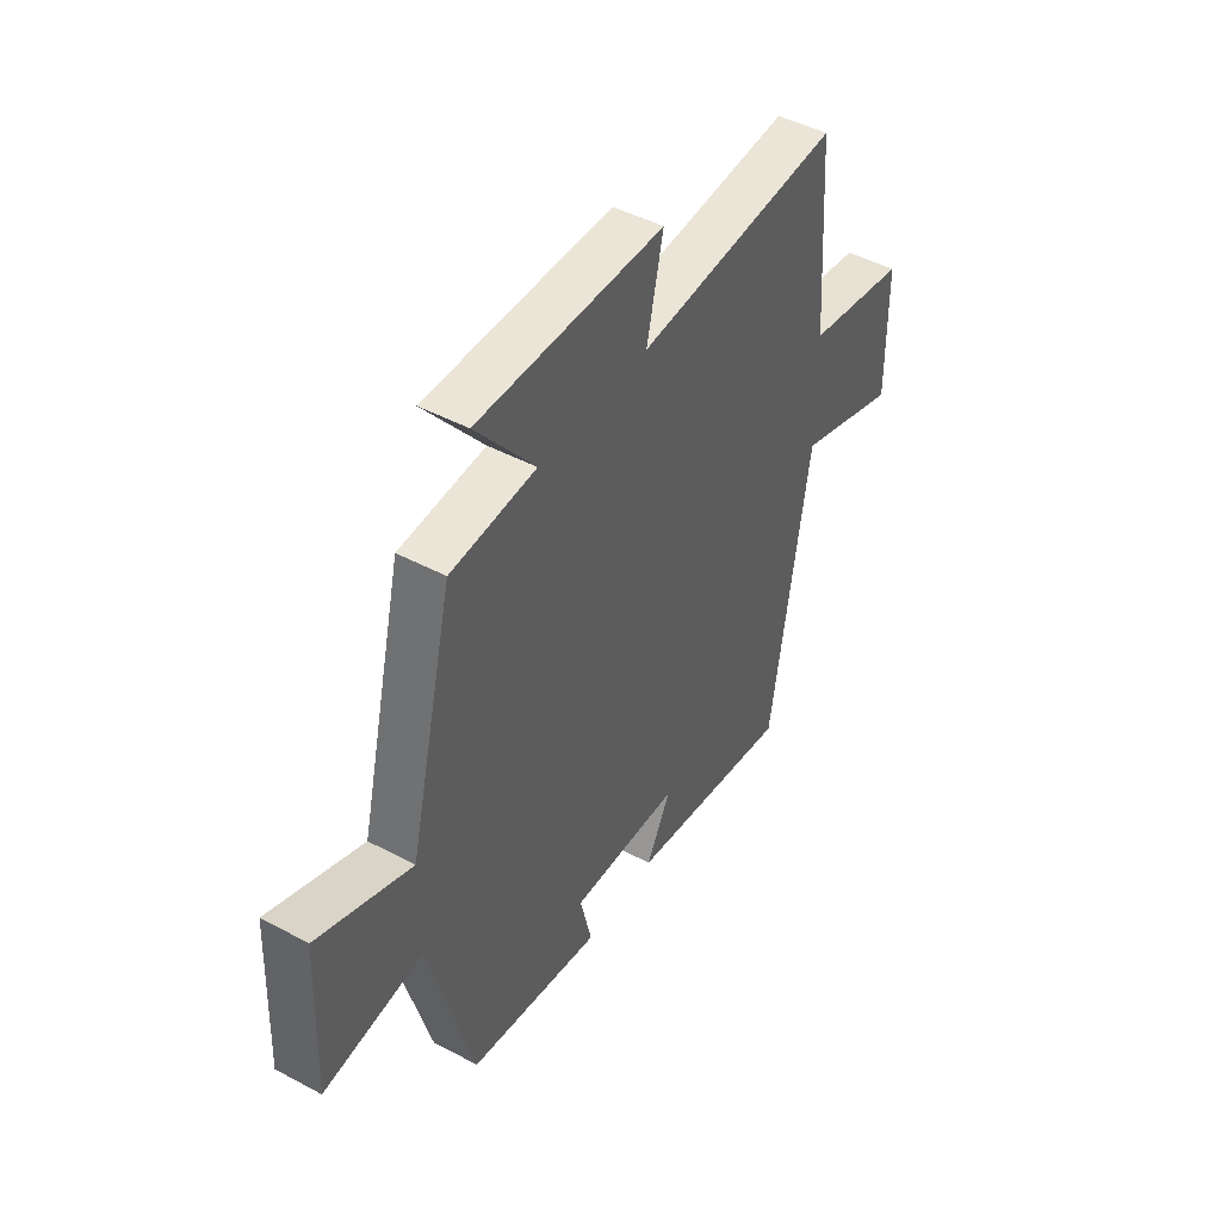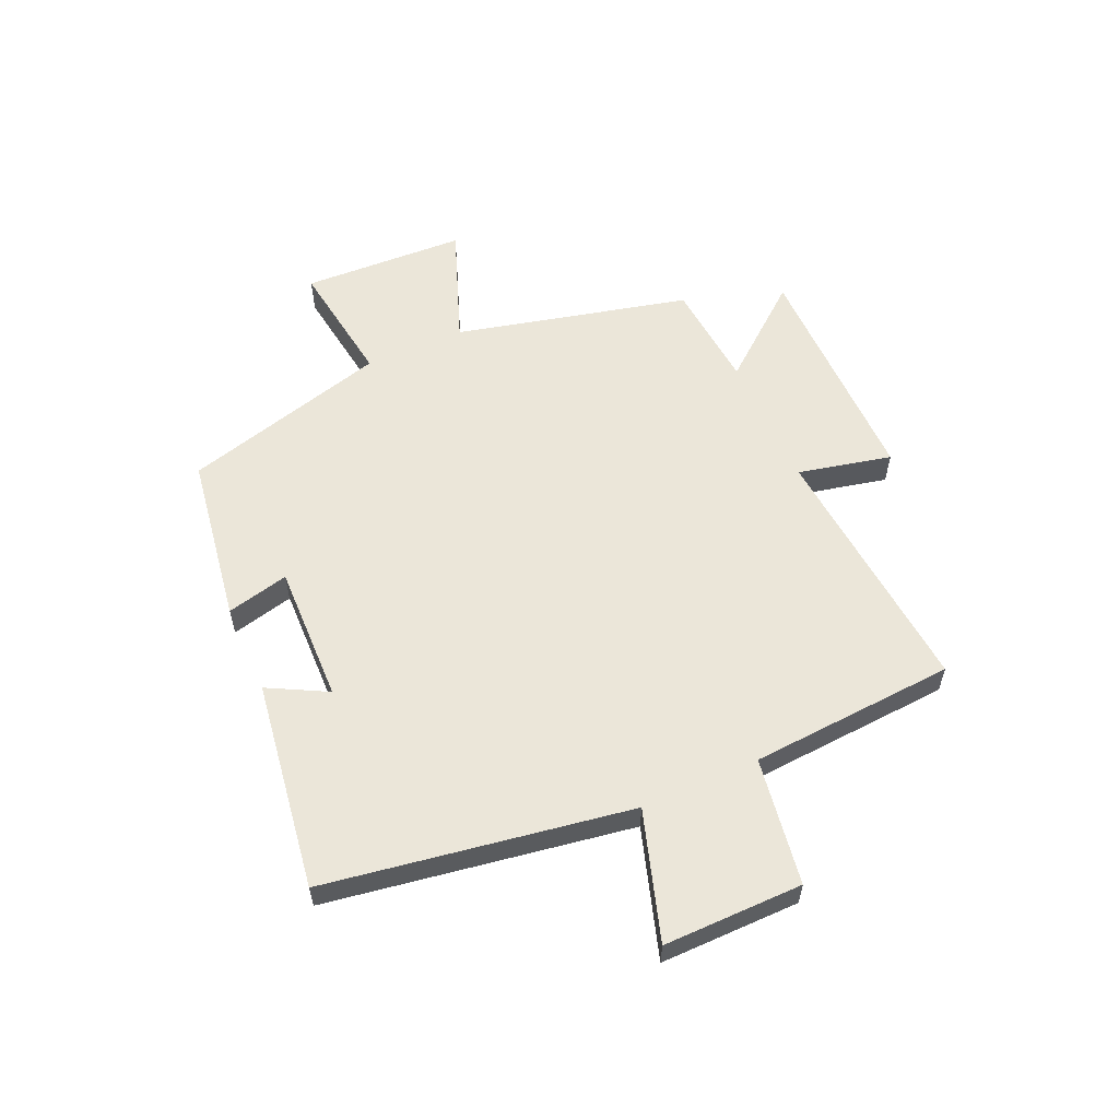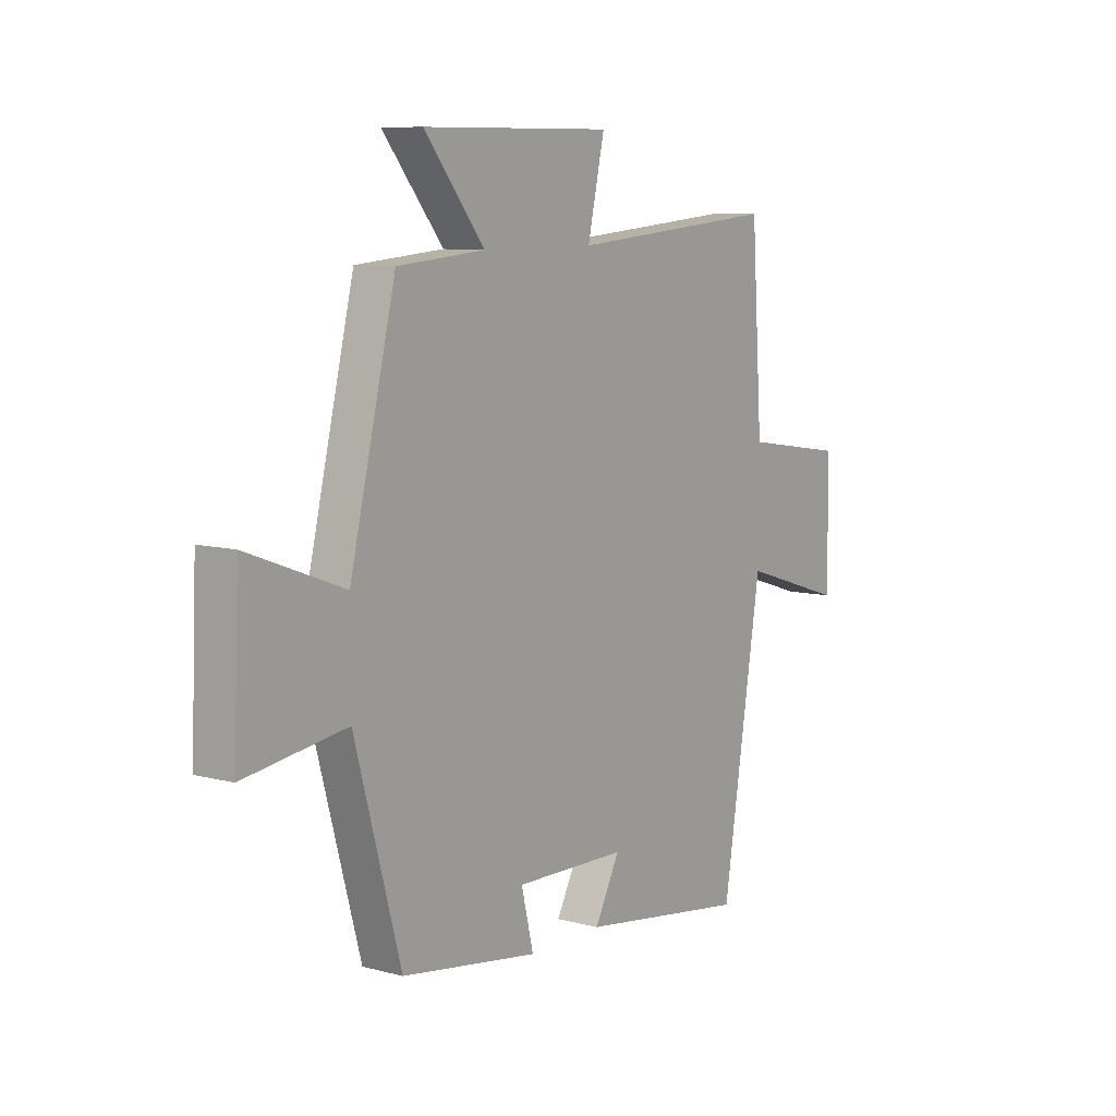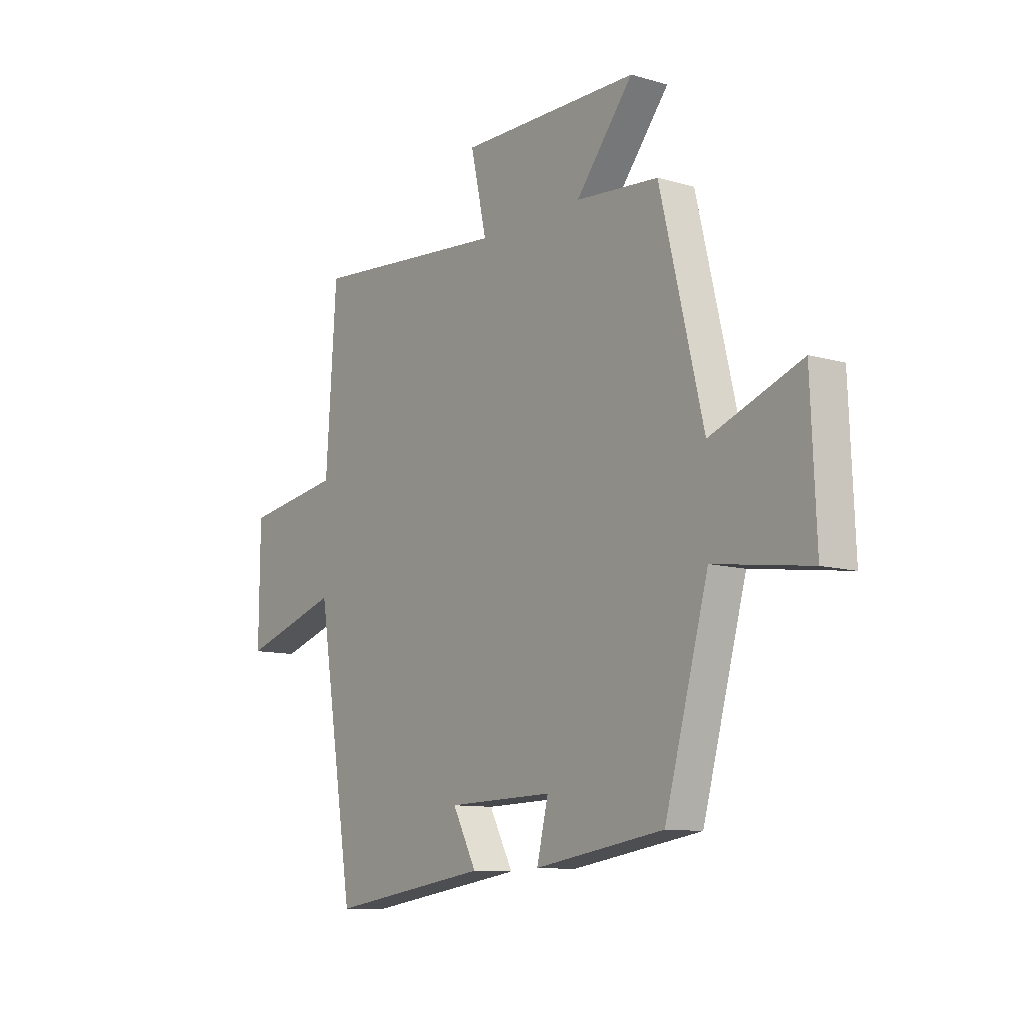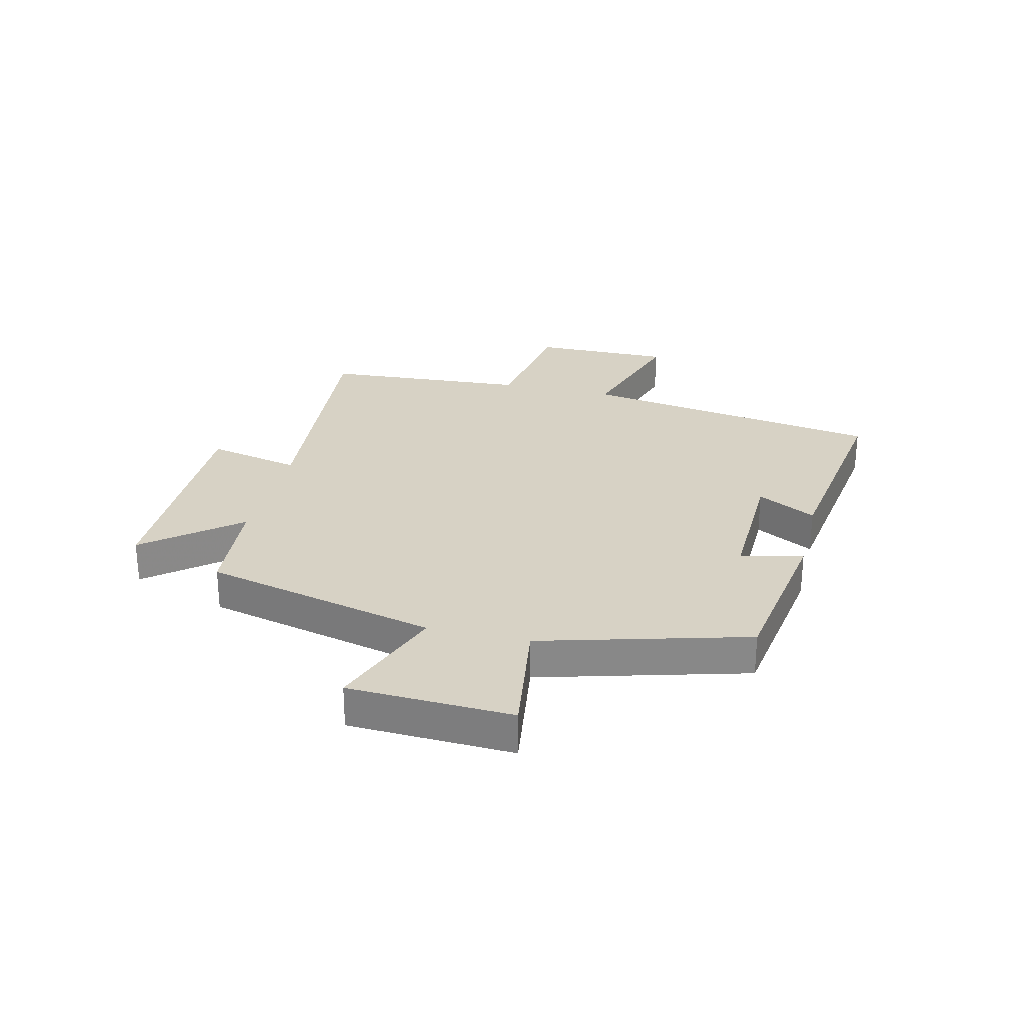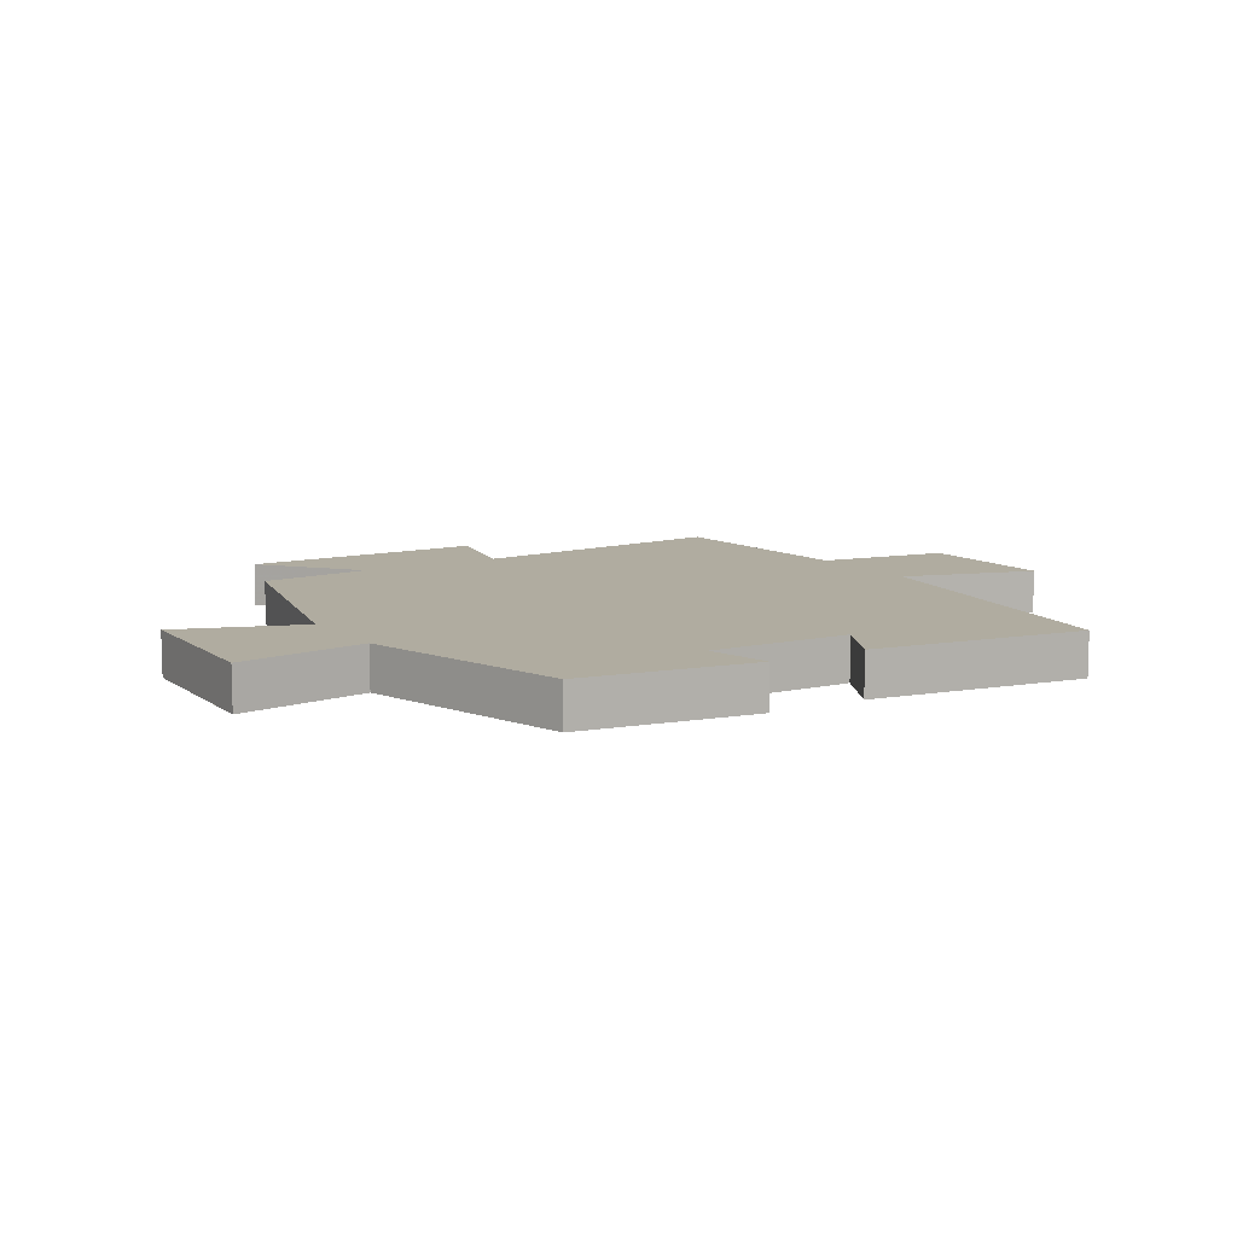
<metadata>
{"format":"obj","ext":"obj","renderer":"f3d","projection":"perspective","resolution":1024,"background":"white","views":[{"elev":45.9,"azim":121.5,"up":"+Z"},{"elev":57.5,"azim":-114.0,"up":"+Y"},{"elev":8.7,"azim":125.6,"up":"+Z"},{"elev":-10.5,"azim":53.7,"up":"+Z"},{"elev":27.4,"azim":103.5,"up":"+Y"},{"elev":10.0,"azim":147.9,"up":"+Y"}]}
</metadata>
<code>
v 0.401 0.07 -0.455
v 0.108 0.07 -0.5
v 0.134 0.07 -0.392
v -0.106 0.07 -0.398
v -0.052 0.07 -0.5
v -0.415 0.07 -0.553
v -0.5 0.07 -0.025
v -0.723 0.07 -0.095
v -0.721 0.07 0.147
v -0.5 0.07 0.181
v -0.476 0.07 0.538
v -0.028 0.07 0.5
v -0.064 0.07 0.662
v 0.344 0.07 0.66
v 0.214 0.07 0.5
v 0.402 0.07 0.484
v 0.5 0.07 0.079
v 0.706 0.07 0.156
v 0.718 0.07 -0.128
v 0.5 0.07 -0.097
v 0.401 0 -0.455
v 0.108 0 -0.5
v 0.134 0 -0.392
v -0.106 0 -0.398
v -0.052 0 -0.5
v -0.415 0 -0.553
v -0.5 0 -0.025
v -0.723 0 -0.095
v -0.721 0 0.147
v -0.5 0 0.181
v -0.476 0 0.538
v -0.028 0 0.5
v -0.064 0 0.662
v 0.344 0 0.66
v 0.214 0 0.5
v 0.402 0 0.484
v 0.5 0 0.079
v 0.706 0 0.156
v 0.718 0 -0.128
v 0.5 0 -0.097
f 17 18 19 20
f 17 20 1
f 16 17 1
f 15 16 1
f 12 13 14 15
f 12 15 1
f 10 11 12 1
f 7 8 9 10
f 6 7 10
f 5 6 10
f 4 5 10
f 3 4 10
f 3 10 1
f 1 2 3
f 40 39 38 37
f 21 40 37
f 21 37 36
f 21 36 35
f 35 34 33 32
f 21 35 32
f 21 32 31 30
f 30 29 28 27
f 30 27 26
f 30 26 25
f 30 25 24
f 30 24 23
f 21 30 23
f 23 22 21
f 1 21 22 2
f 2 22 23 3
f 3 23 24 4
f 4 24 25 5
f 5 25 26 6
f 6 26 27 7
f 7 27 28 8
f 8 28 29 9
f 9 29 30 10
f 10 30 31 11
f 11 31 32 12
f 12 32 33 13
f 13 33 34 14
f 14 34 35 15
f 15 35 36 16
f 16 36 37 17
f 17 37 38 18
f 18 38 39 19
f 19 39 40 20
f 20 40 21 1

</code>
